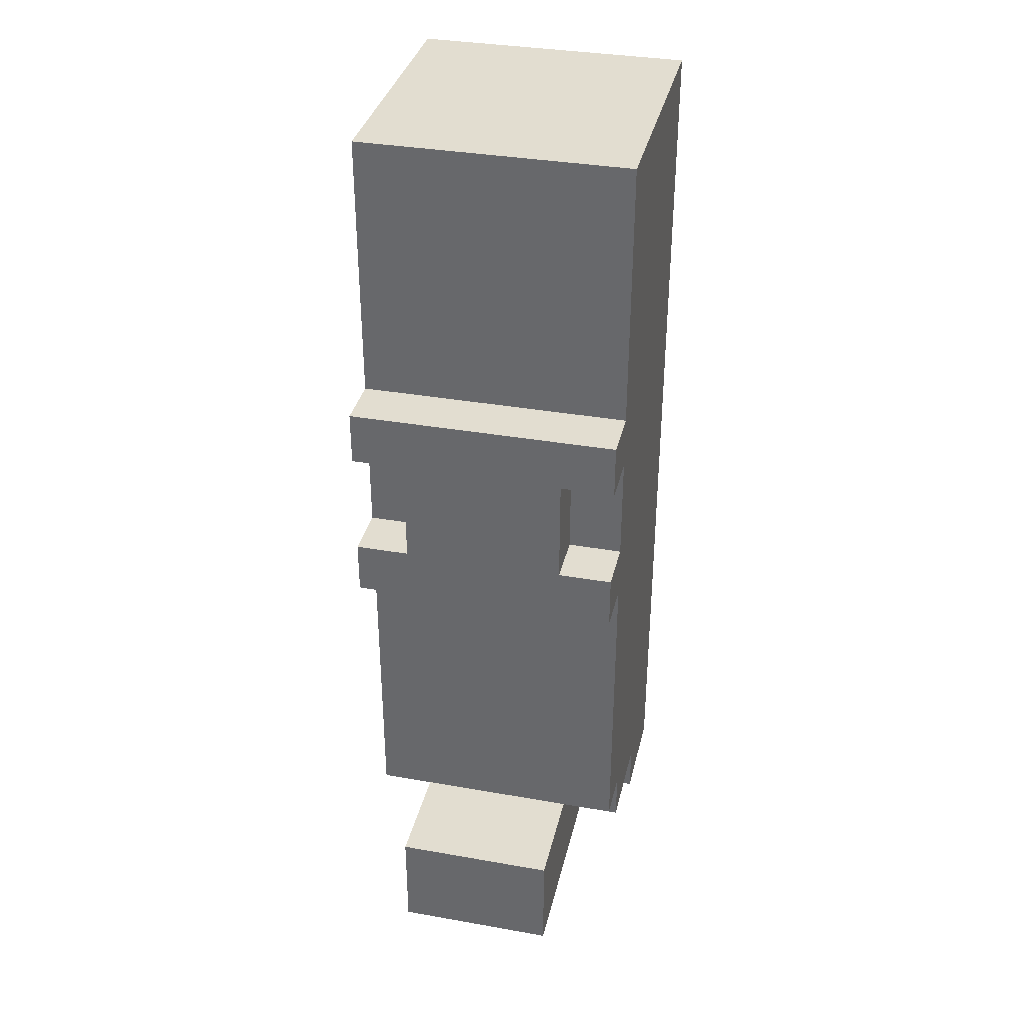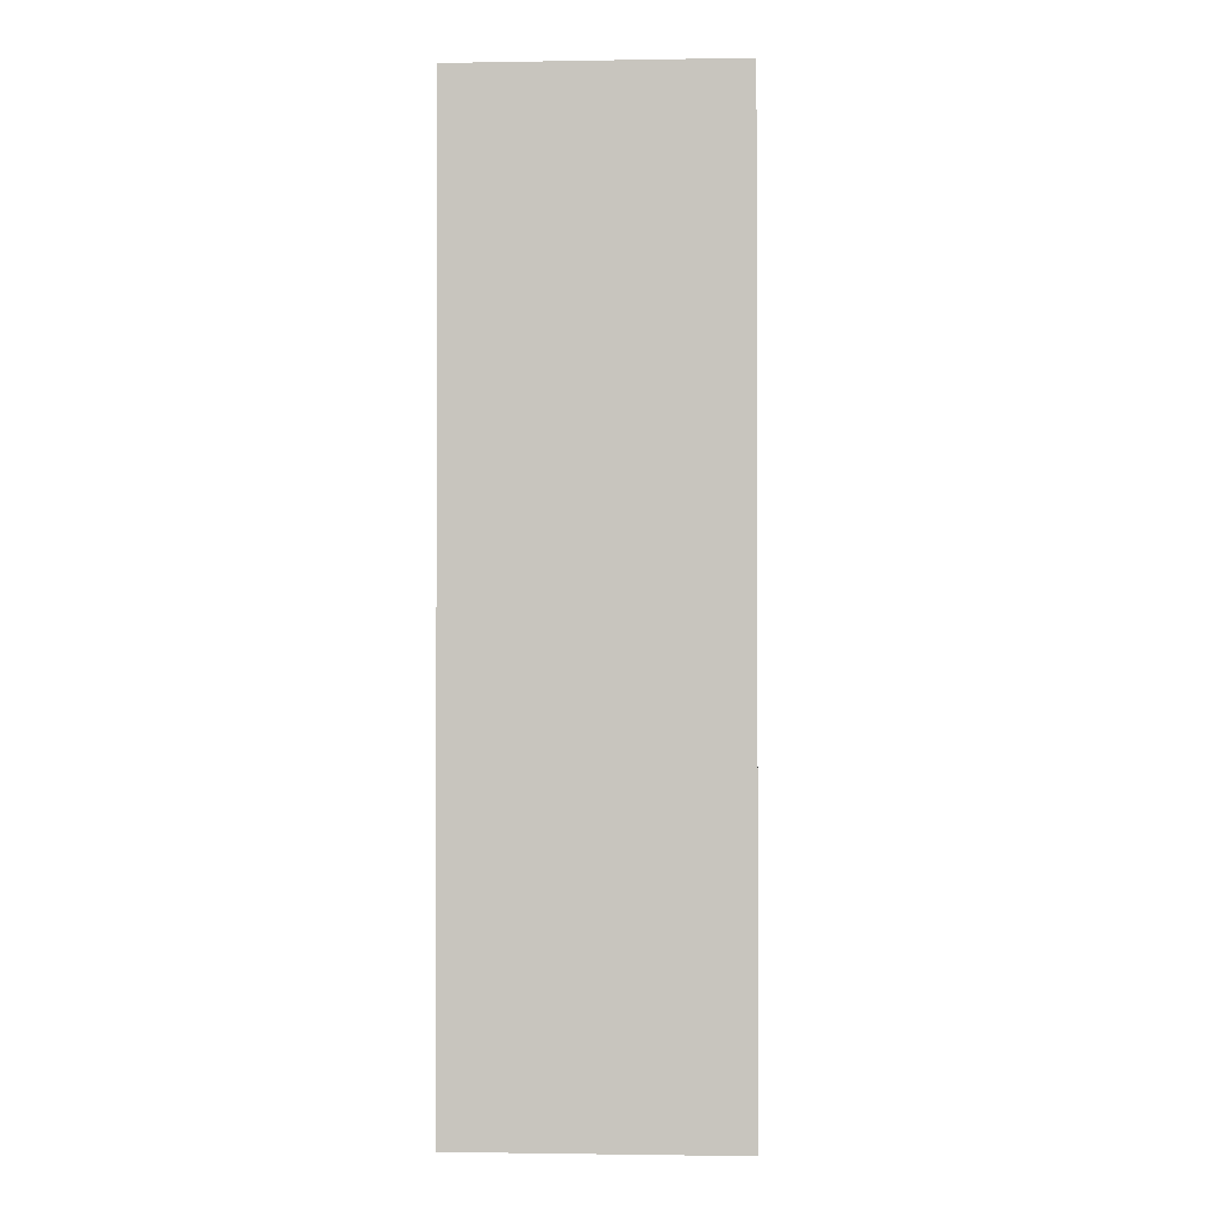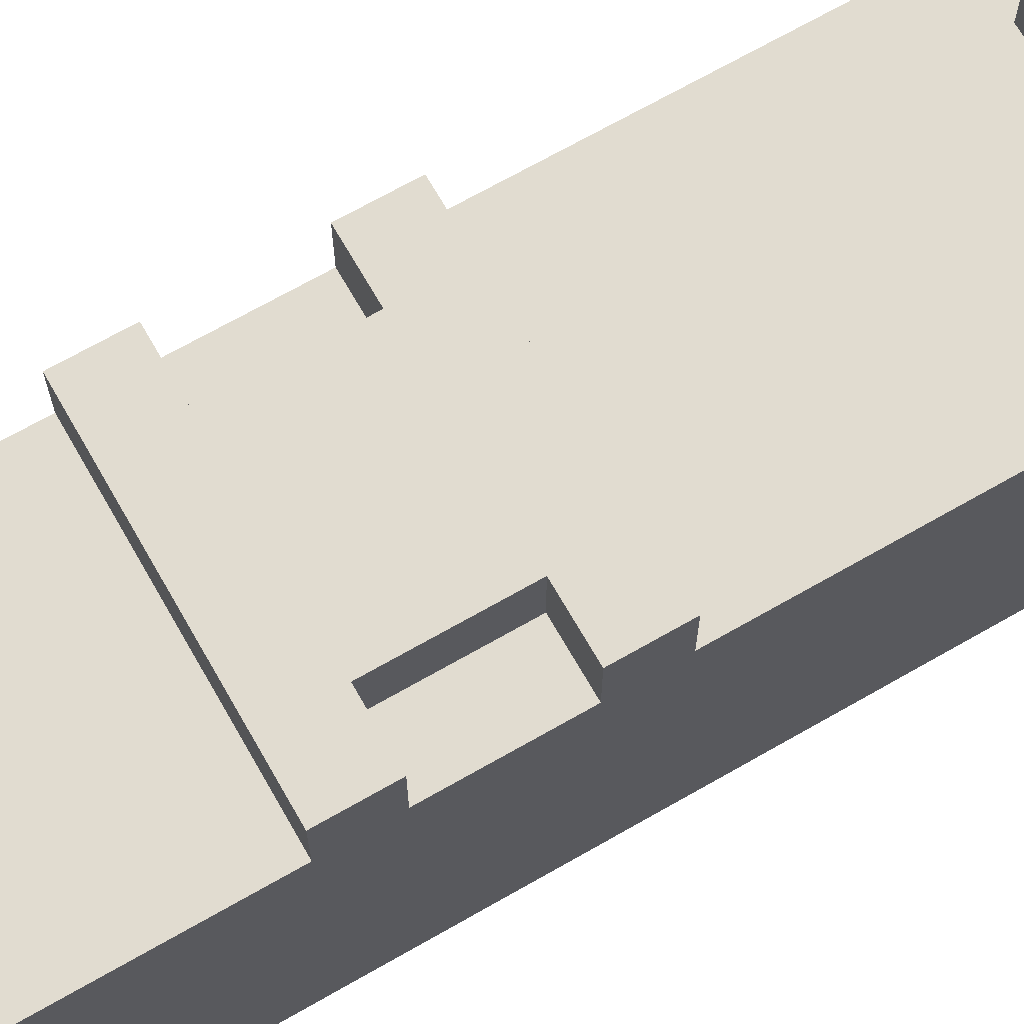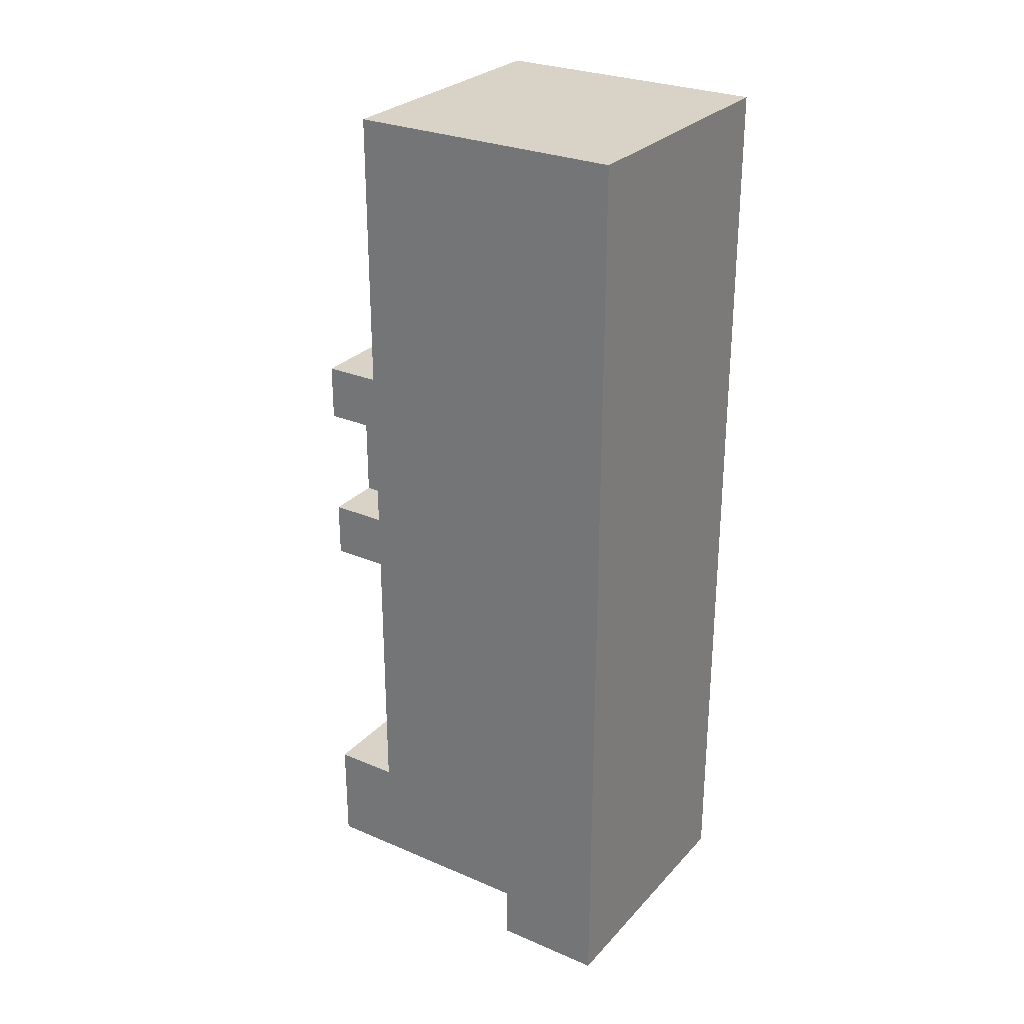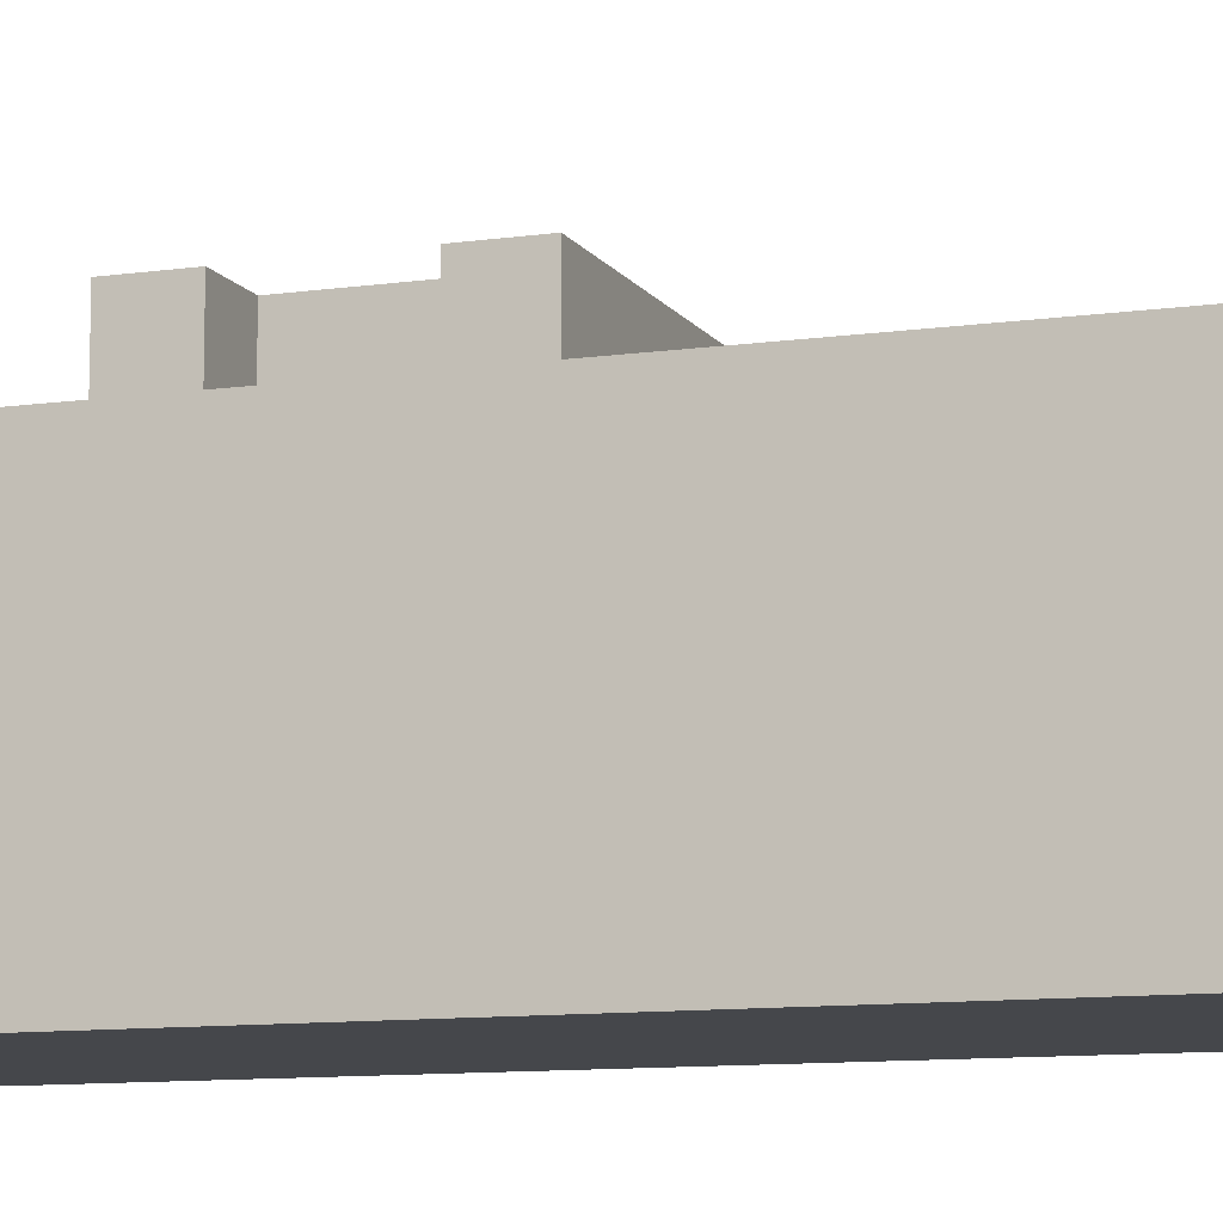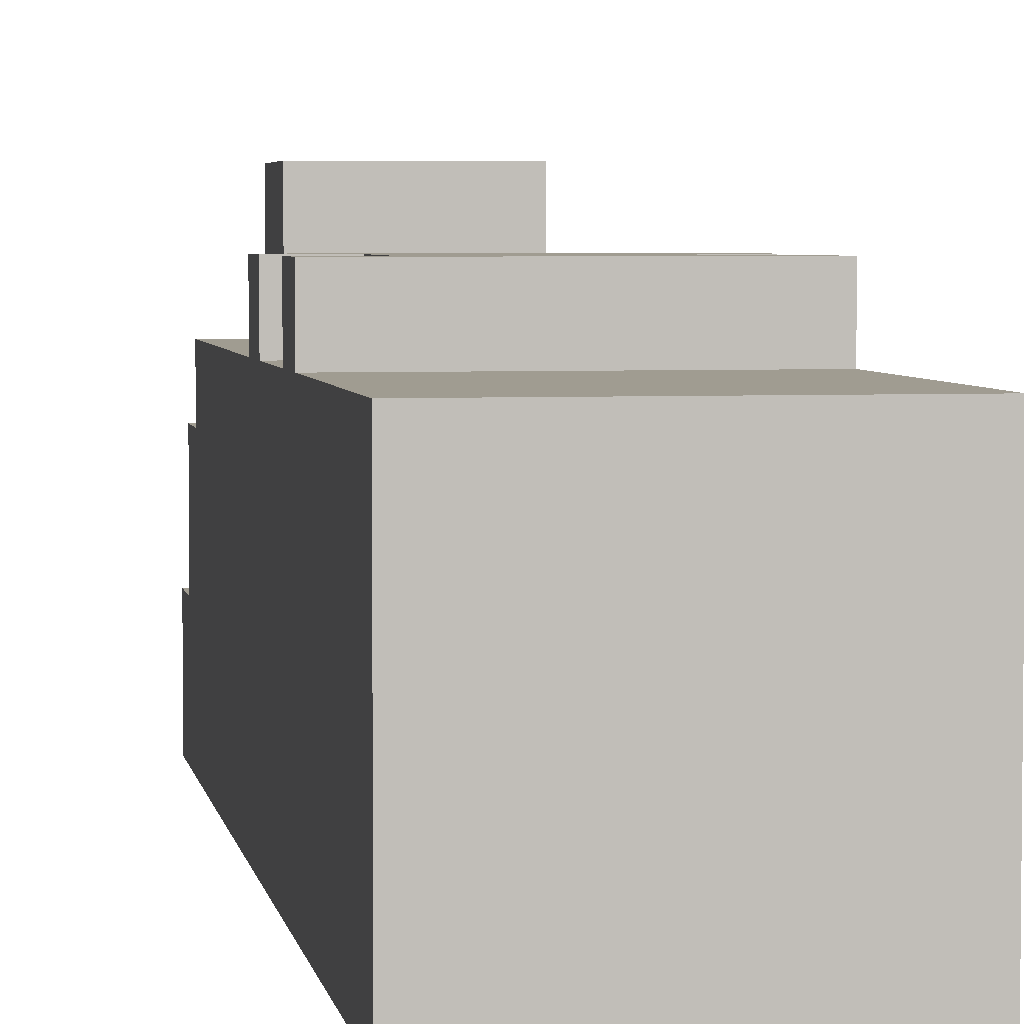
<metadata>
{"format":"obj","ext":"obj","renderer":"f3d","projection":"perspective","resolution":1024,"background":"white","views":[{"elev":35.4,"azim":13.1,"up":"+Y"},{"elev":-1.5,"azim":-176.6,"up":"+Y"},{"elev":69.4,"azim":-119.8,"up":"+Z"},{"elev":27.9,"azim":123.0,"up":"+Y"},{"elev":-10.2,"azim":-70.0,"up":"+Z"},{"elev":4.3,"azim":170.3,"up":"+Z"}]}
</metadata>
<code>
o
v -0.2 -0.8 -0.2
v -0.2 -0.8 -0.4
v -0.2 -0.7 -0.1
v -0.2 -0.7 -0.2
v -0.2 -0.6 0.1
v -0.2 -0.6 -0.1
v -0.2 0 0.2
v -0.2 0 0.1
v -0.2 0 -0.4
v -0.2 0.1 0.2
v -0.2 0.1 0.1
v -0.2 0.1 -0.4
v -0.2 0.3 0.2
v -0.2 0.3 0.1
v -0.2 0.3 -0.4
v -0.2 0.4 0.2
v -0.2 0.4 0.1
v -0.2 0.4 -0.4
v -0.2 0.9 0.1
v -0.2 0.9 -0.4
v -0.1 -0.8 0.3
v -0.1 -0.8 -0.2
v -0.1 -0.7 -0.1
v -0.1 -0.7 -0.2
v -0.1 -0.6 0.3
v -0.1 -0.6 0.1
v -0.1 -0.6 -0.1
v -0.1 0.1 0.2
v -0.1 0.1 0.1
v -0.1 0.3 0.2
v -0.1 0.3 0.1
v 0.2 -0.8 0.3
v 0.2 -0.8 -0.2
v 0.2 -0.7 0
v 0.2 -0.7 -0.2
v 0.2 -0.6 0.3
v 0.2 -0.6 0.1
v 0.2 -0.6 0
v 0.2 0.1 0.2
v 0.2 0.1 0.1
v 0.2 0.3 0.2
v 0.2 0.3 0.1
v 0.3 -0.8 -0.2
v 0.3 -0.8 -0.4
v 0.3 -0.7 0
v 0.3 -0.7 -0.2
v 0.3 -0.6 0.1
v 0.3 -0.6 0
v 0.3 0 0.2
v 0.3 0 0.1
v 0.3 0 -0.4
v 0.3 0.1 0.2
v 0.3 0.1 0.1
v 0.3 0.1 -0.4
v 0.3 0.3 0.2
v 0.3 0.3 0.1
v 0.3 0.3 -0.4
v 0.3 0.4 0.2
v 0.3 0.4 0.1
v 0.3 0.4 -0.4
v 0.3 0.9 0.1
v 0.3 0.9 -0.4
v -0.1 -0.8 0.3
v -0.1 -0.6 0.3
v 0.2 -0.8 0.3
v 0.2 -0.6 0.3
v -0.2 0 0.2
v -0.2 0.1 0.2
v -0.2 0.3 0.2
v -0.2 0.4 0.2
v -0.1 0 0.2
v -0.1 0.1 0.2
v -0.1 0.3 0.2
v -0.1 0.4 0.2
v 0 0.1 0.2
v 0 0.4 0.2
v 0.1 0.1 0.2
v 0.1 0.4 0.2
v 0.2 0 0.2
v 0.2 0.1 0.2
v 0.2 0.3 0.2
v 0.2 0.4 0.2
v 0.3 0 0.2
v 0.3 0.1 0.2
v 0.3 0.3 0.2
v 0.3 0.4 0.2
v -0.2 -0.6 0.1
v -0.2 0 0.1
v -0.2 0.1 0.1
v -0.2 0.3 0.1
v -0.2 0.4 0.1
v -0.2 0.9 0.1
v -0.1 -0.6 0.1
v -0.1 0 0.1
v -0.1 0.1 0.1
v -0.1 0.3 0.1
v -0.1 0.4 0.1
v 0 -0.5 0.1
v 0 0 0.1
v 0 0.4 0.1
v 0 0.9 0.1
v 0.1 -0.5 0.1
v 0.1 0 0.1
v 0.1 0.4 0.1
v 0.1 0.9 0.1
v 0.2 -0.6 0.1
v 0.2 0 0.1
v 0.2 0.1 0.1
v 0.2 0.3 0.1
v 0.2 0.4 0.1
v 0.3 -0.6 0.1
v 0.3 0 0.1
v 0.3 0.1 0.1
v 0.3 0.3 0.1
v 0.3 0.4 0.1
v 0.3 0.9 0.1
v 0.2 -0.7 0
v 0.2 -0.6 0
v 0.3 -0.7 0
v 0.3 -0.6 0
v -0.2 -0.7 -0.1
v -0.2 -0.6 -0.1
v -0.1 -0.7 -0.1
v -0.1 -0.6 -0.1
v -0.2 -0.8 -0.2
v -0.2 -0.7 -0.2
v -0.1 -0.8 -0.2
v -0.1 -0.7 -0.2
v 0.2 -0.8 -0.2
v 0.2 -0.7 -0.2
v 0.3 -0.8 -0.2
v 0.3 -0.7 -0.2
v -0.2 -0.8 -0.4
v -0.2 0 -0.4
v -0.2 0.1 -0.4
v -0.2 0.3 -0.4
v -0.2 0.4 -0.4
v -0.2 0.9 -0.4
v 0.3 -0.8 -0.4
v 0.3 0 -0.4
v 0.3 0.1 -0.4
v 0.3 0.3 -0.4
v 0.3 0.4 -0.4
v 0.3 0.9 -0.4
v -0.1 -0.8 0.3
v 0.2 -0.8 0.3
v 0 -0.8 0.2
v 0.1 -0.8 0.2
v -0.2 -0.8 -0.2
v -0.1 -0.8 -0.2
v 0 -0.8 -0.2
v 0.1 -0.8 -0.2
v 0.2 -0.8 -0.2
v 0.3 -0.8 -0.2
v 0 -0.8 -0.3
v 0.1 -0.8 -0.3
v -0.2 -0.8 -0.4
v 0.3 -0.8 -0.4
v 0.2 -0.7 0
v 0.3 -0.7 0
v -0.2 -0.7 -0.1
v -0.1 -0.7 -0.1
v -0.2 -0.7 -0.2
v -0.1 -0.7 -0.2
v 0.2 -0.7 -0.2
v 0.3 -0.7 -0.2
v -0.2 -0.6 0.1
v -0.1 -0.6 0.1
v 0.2 -0.6 0.1
v 0.3 -0.6 0.1
v 0.2 -0.6 0
v 0.3 -0.6 0
v -0.2 -0.6 -0.1
v -0.1 -0.6 -0.1
v -0.2 0 0.2
v -0.1 0 0.2
v 0.2 0 0.2
v 0.3 0 0.2
v -0.2 0 0.1
v -0.1 0 0.1
v 0 0 0.1
v 0.1 0 0.1
v 0.2 0 0.1
v 0.3 0 0.1
v -0.2 0.3 0.2
v -0.1 0.3 0.2
v 0.2 0.3 0.2
v 0.3 0.3 0.2
v -0.2 0.3 0.1
v -0.1 0.3 0.1
v 0.2 0.3 0.1
v 0.3 0.3 0.1
v -0.1 -0.6 0.3
v 0.2 -0.6 0.3
v -0.1 -0.6 0.1
v 0.2 -0.6 0.1
v -0.2 0.1 0.2
v -0.1 0.1 0.2
v 0.2 0.1 0.2
v 0.3 0.1 0.2
v -0.2 0.1 0.1
v -0.1 0.1 0.1
v 0.2 0.1 0.1
v 0.3 0.1 0.1
v -0.2 0.4 0.2
v -0.1 0.4 0.2
v 0 0.4 0.2
v 0.1 0.4 0.2
v 0.2 0.4 0.2
v 0.3 0.4 0.2
v -0.2 0.4 0.1
v -0.1 0.4 0.1
v 0 0.4 0.1
v 0.1 0.4 0.1
v 0.2 0.4 0.1
v 0.3 0.4 0.1
v -0.2 0.9 0.1
v 0 0.9 0.1
v 0.1 0.9 0.1
v 0.3 0.9 0.1
v 0 0.9 0
v 0.1 0.9 0
v -0.2 0.9 -0.4
v 0.3 0.9 -0.4
f 4 2 1
f 6 4 3
f 8 6 5
f 9 2 4
f 9 4 6
f 9 6 8
f 10 8 7
f 10 9 8
f 11 9 10
f 12 9 11
f 14 12 11
f 15 12 14
f 16 14 13
f 16 15 14
f 17 15 16
f 18 15 17
f 19 18 17
f 20 18 19
f 23 22 21
f 24 22 23
f 25 23 21
f 26 23 25
f 27 23 26
f 30 29 28
f 31 29 30
f 32 33 34
f 34 33 35
f 32 34 36
f 36 34 37
f 37 34 38
f 39 40 41
f 41 40 42
f 43 44 46
f 45 46 48
f 47 48 50
f 46 44 51
f 48 46 51
f 50 48 51
f 49 50 52
f 50 51 52
f 52 51 53
f 53 51 54
f 53 54 56
f 56 54 57
f 55 56 58
f 56 57 58
f 58 57 59
f 59 57 60
f 59 60 61
f 61 60 62
f 65 64 63
f 66 64 65
f 71 68 67
f 72 68 71
f 73 70 69
f 74 70 73
f 75 72 71
f 75 73 72
f 75 74 73
f 76 74 75
f 77 75 71
f 77 76 75
f 78 76 77
f 79 77 71
f 79 78 77
f 80 78 79
f 81 78 80
f 82 78 81
f 83 80 79
f 84 80 83
f 85 82 81
f 86 82 85
f 93 88 87
f 94 88 93
f 95 90 89
f 96 90 95
f 97 92 91
f 98 94 93
f 99 94 98
f 100 92 97
f 101 92 100
f 102 99 98
f 102 98 93
f 103 99 102
f 104 101 100
f 105 101 104
f 106 103 102
f 106 102 93
f 107 103 106
f 110 105 104
f 111 107 106
f 112 107 111
f 113 109 108
f 114 109 113
f 115 105 110
f 116 105 115
f 119 118 117
f 120 118 119
f 123 122 121
f 124 122 123
f 127 126 125
f 128 126 127
f 131 130 129
f 132 130 131
f 133 134 139
f 134 135 140
f 139 134 140
f 135 136 141
f 140 135 141
f 136 137 142
f 141 136 142
f 137 138 143
f 142 137 143
f 143 138 144
f 147 146 145
f 148 146 147
f 150 147 145
f 151 148 147
f 151 147 150
f 152 146 148
f 152 148 151
f 153 146 152
f 155 151 150
f 155 150 149
f 155 152 151
f 156 154 153
f 156 152 155
f 156 153 152
f 157 155 149
f 157 156 155
f 158 154 156
f 158 156 157
f 163 162 161
f 164 162 163
f 165 160 159
f 166 160 165
f 171 170 169
f 172 170 171
f 173 168 167
f 174 168 173
f 179 176 175
f 180 177 176
f 180 176 179
f 181 177 180
f 182 177 181
f 183 178 177
f 183 177 182
f 184 178 183
f 189 186 185
f 190 186 189
f 191 188 187
f 192 188 191
f 193 194 195
f 195 194 196
f 197 198 201
f 201 198 202
f 199 200 203
f 203 200 204
f 205 206 211
f 206 207 212
f 211 206 212
f 207 208 213
f 212 207 213
f 208 209 214
f 213 208 214
f 209 210 215
f 214 209 215
f 215 210 216
f 217 218 221
f 218 219 221
f 219 220 222
f 221 219 222
f 217 221 223
f 221 222 223
f 222 220 224
f 223 222 224

</code>
